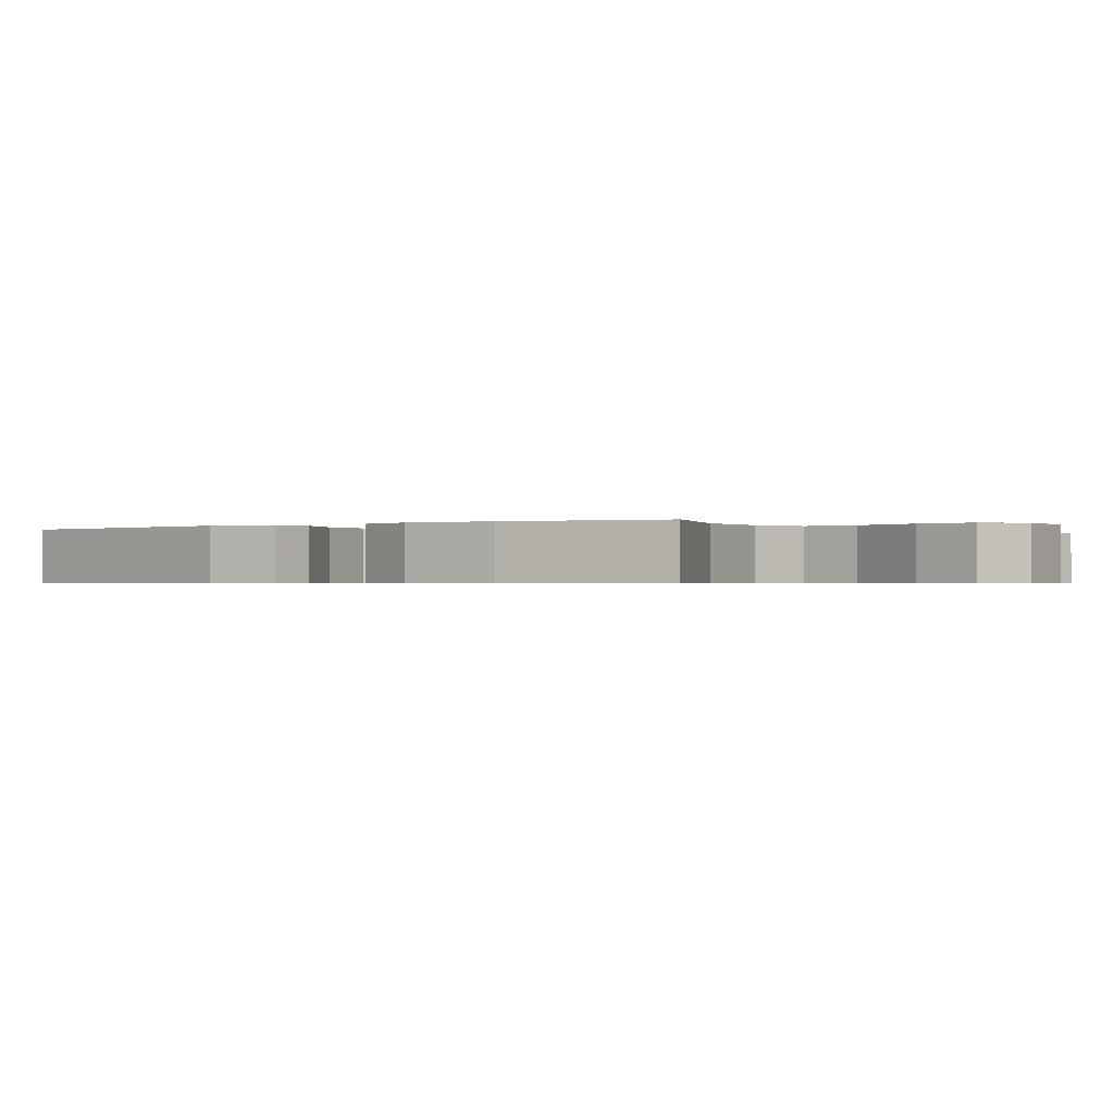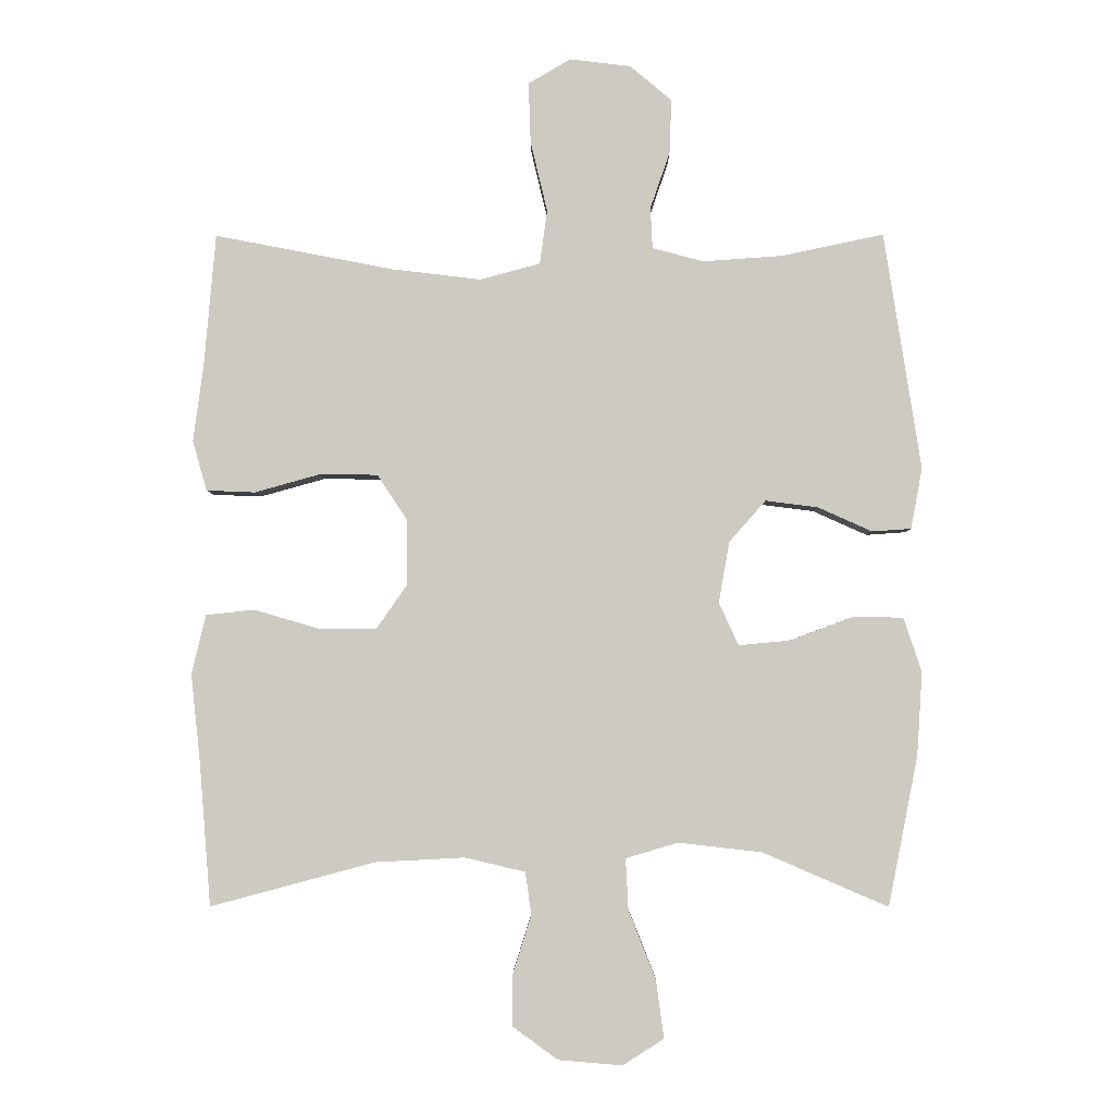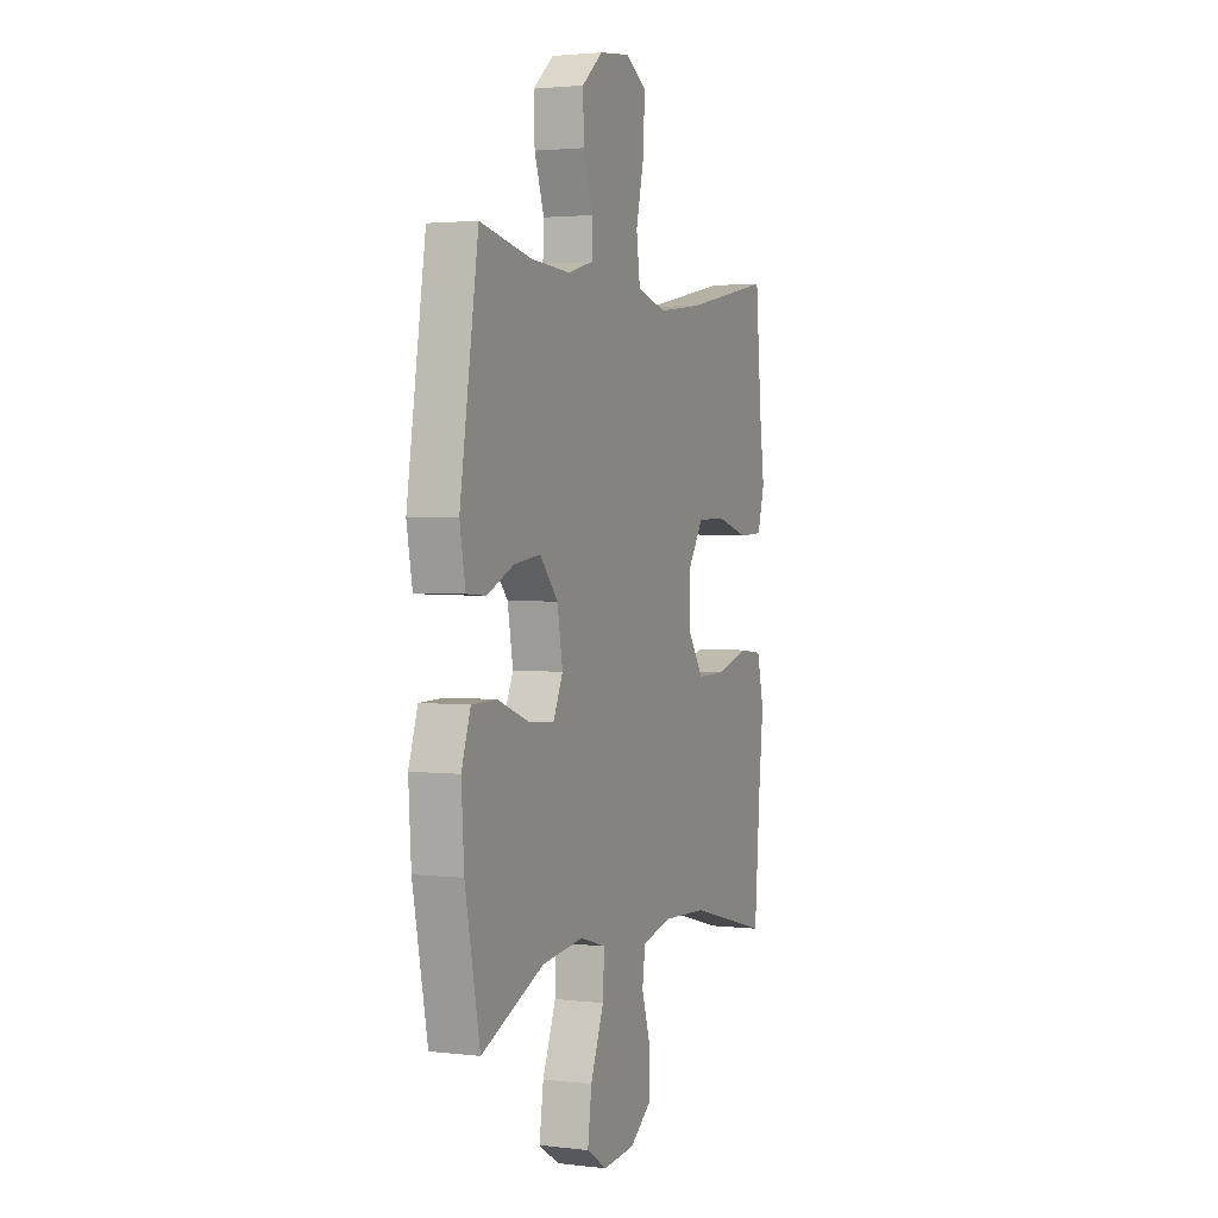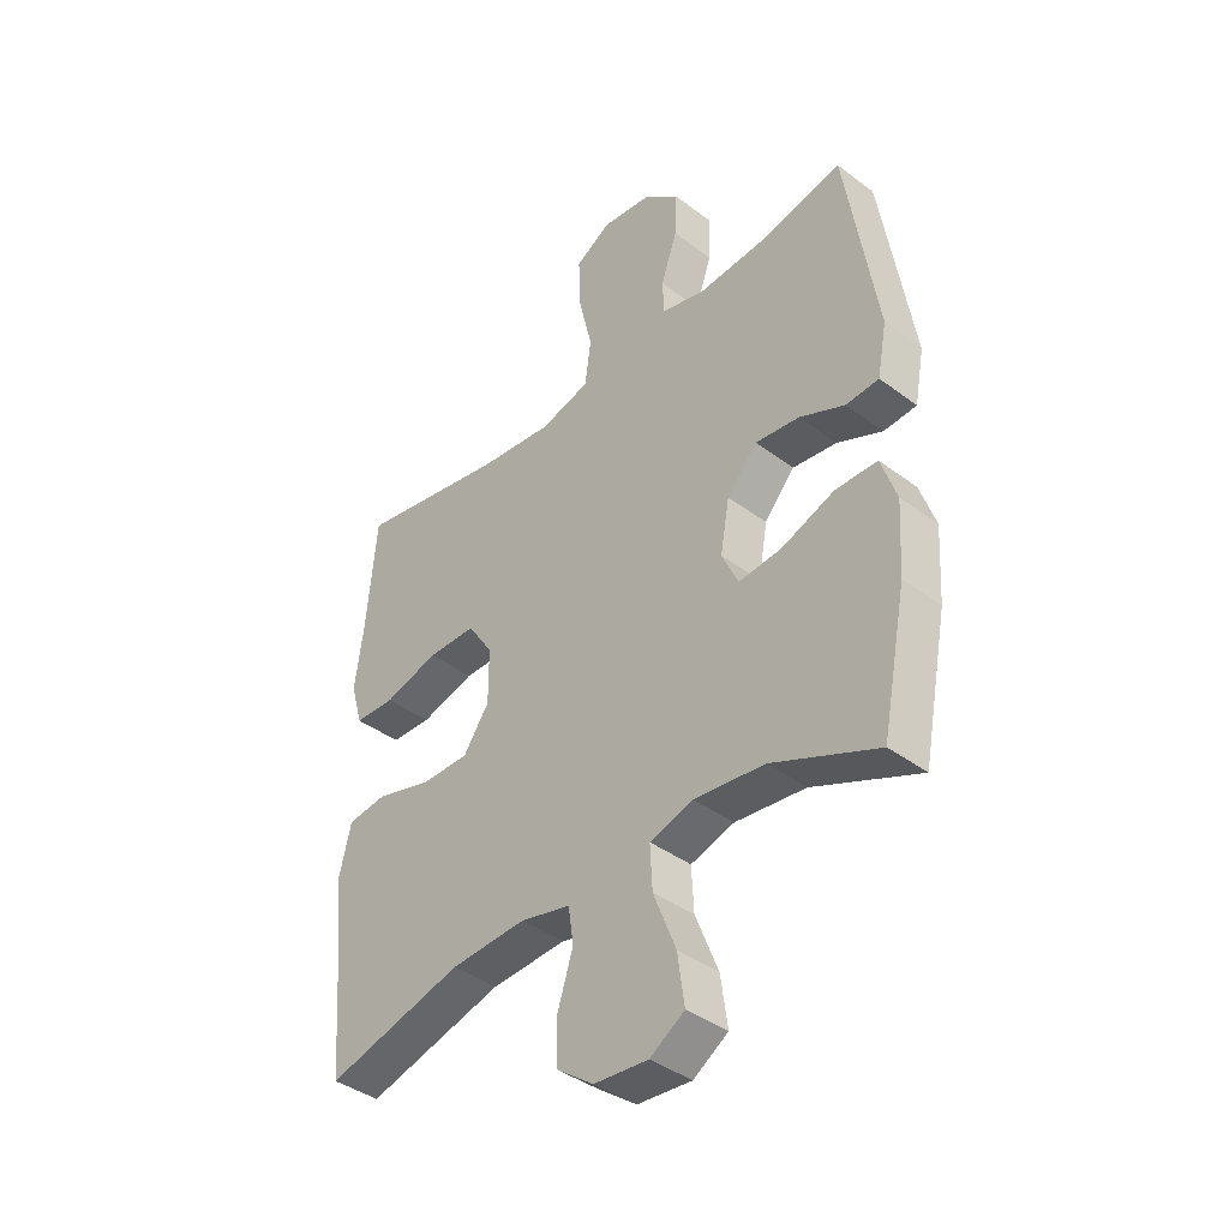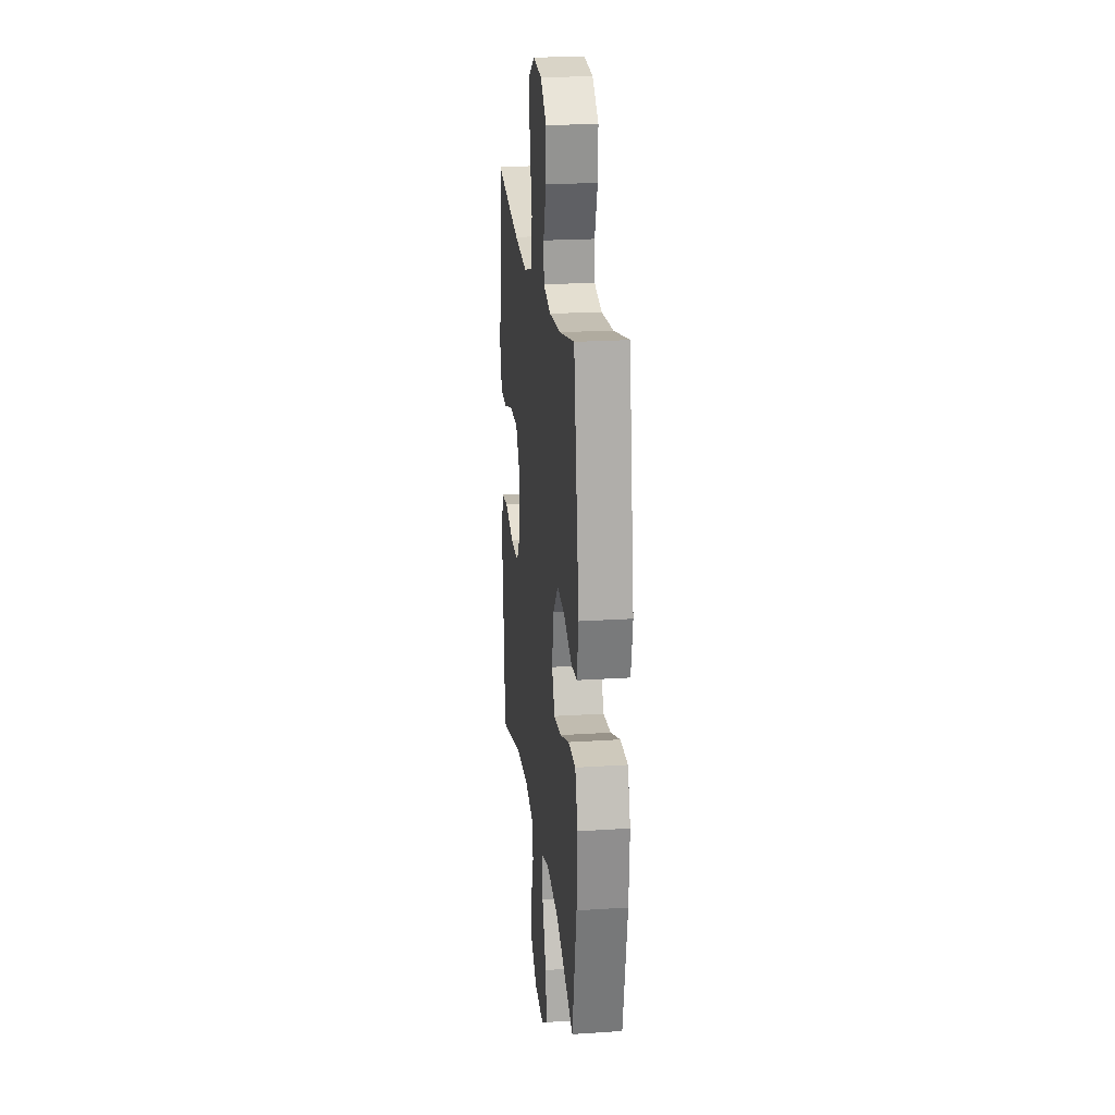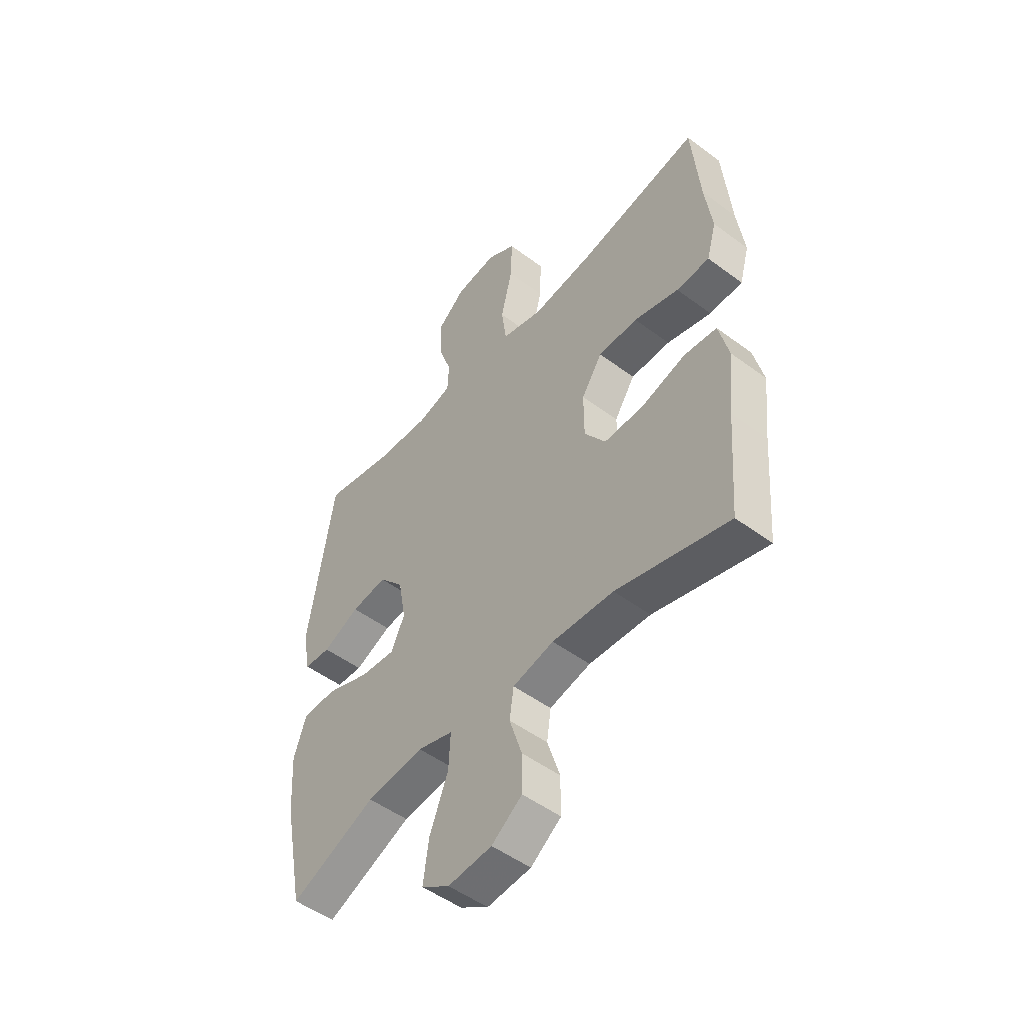
<metadata>
{"format":"obj","ext":"obj","renderer":"f3d","projection":"perspective","resolution":1024,"background":"white","views":[{"elev":-0.5,"azim":125.8,"up":"+Y"},{"elev":-3.7,"azim":0.5,"up":"+Z"},{"elev":2.5,"azim":112.5,"up":"+Z"},{"elev":-40.2,"azim":47.3,"up":"+Z"},{"elev":21.7,"azim":83.5,"up":"+Z"},{"elev":-50.4,"azim":-129.2,"up":"+Z"}]}
</metadata>
<code>
v -0.5 0.07 -0.5
v -0.517 0.07 -0.287
v -0.531 0.07 -0.157
v -0.51 0.07 -0.07
v -0.439 0.07 -0.062
v -0.343 0.07 -0.09
v -0.257 0.07 -0.091
v -0.211 0.07 -0.025
v -0.211 0.07 0.071
v -0.256 0.07 0.139
v -0.342 0.07 0.14
v -0.439 0.07 0.113
v -0.511 0.07 0.116
v -0.532 0.07 0.19
v -0.517 0.07 0.304
v -0.5 0.07 0.5
v -0.236 0.07 0.449
v -0.103 0.07 0.433
v -0.014 0.07 0.457
v -0.003 0.07 0.537
v -0.028 0.07 0.642
v -0.031 0.07 0.731
v 0.032 0.07 0.768
v 0.122 0.07 0.757
v 0.184 0.07 0.705
v 0.181 0.07 0.625
v 0.152 0.07 0.541
v 0.155 0.07 0.48
v 0.231 0.07 0.46
v 0.348 0.07 0.468
v 0.5 0.07 0.5
v 0.555 0.07 0.148
v 0.538 0.07 0.058
v 0.48 0.07 0.054
v 0.4 0.07 0.09
v 0.322 0.07 0.1
v 0.268 0.07 0.039
v 0.252 0.07 -0.052
v 0.281 0.07 -0.115
v 0.357 0.07 -0.108
v 0.451 0.07 -0.073
v 0.525 0.07 -0.074
v 0.552 0.07 -0.154
v 0.544 0.07 -0.278
v 0.5 0.07 -0.5
v 0.314 0.07 -0.42
v 0.19 0.07 -0.406
v 0.113 0.07 -0.429
v 0.117 0.07 -0.505
v 0.157 0.07 -0.606
v 0.169 0.07 -0.692
v 0.108 0.07 -0.731
v 0.013 0.07 -0.723
v -0.053 0.07 -0.675
v -0.053 0.07 -0.597
v -0.026 0.07 -0.512
v -0.035 0.07 -0.449
v -0.124 0.07 -0.428
v -0.257 0.07 -0.435
v -0.5 0 -0.5
v -0.517 0 -0.287
v -0.531 0 -0.157
v -0.51 0 -0.07
v -0.439 0 -0.062
v -0.343 0 -0.09
v -0.257 0 -0.091
v -0.211 0 -0.025
v -0.211 0 0.071
v -0.256 0 0.139
v -0.342 0 0.14
v -0.439 0 0.113
v -0.511 0 0.116
v -0.532 0 0.19
v -0.517 0 0.304
v -0.5 0 0.5
v -0.236 0 0.449
v -0.103 0 0.433
v -0.014 0 0.457
v -0.003 0 0.537
v -0.028 0 0.642
v -0.031 0 0.731
v 0.032 0 0.768
v 0.122 0 0.757
v 0.184 0 0.705
v 0.181 0 0.625
v 0.152 0 0.541
v 0.155 0 0.48
v 0.231 0 0.46
v 0.348 0 0.468
v 0.5 0 0.5
v 0.555 0 0.148
v 0.538 0 0.058
v 0.48 0 0.054
v 0.4 0 0.09
v 0.322 0 0.1
v 0.268 0 0.039
v 0.252 0 -0.052
v 0.281 0 -0.115
v 0.357 0 -0.108
v 0.451 0 -0.073
v 0.525 0 -0.074
v 0.552 0 -0.154
v 0.544 0 -0.278
v 0.5 0 -0.5
v 0.314 0 -0.42
v 0.19 0 -0.406
v 0.113 0 -0.429
v 0.117 0 -0.505
v 0.157 0 -0.606
v 0.169 0 -0.692
v 0.108 0 -0.731
v 0.013 0 -0.723
v -0.053 0 -0.675
v -0.053 0 -0.597
v -0.026 0 -0.512
v -0.035 0 -0.449
v -0.124 0 -0.428
v -0.257 0 -0.435
f 53 54 55 56
f 53 56 57
f 52 53 57
f 49 50 51 52
f 48 49 52 57
f 47 48 57 58
f 43 44 45 46
f 43 46 47
f 40 41 42 43
f 39 40 43 47
f 38 39 47 58
f 32 33 34 35
f 30 31 32 35
f 29 30 35 36
f 28 29 36 37
f 24 25 26 27
f 24 27 28
f 23 24 28
f 20 21 22 23
f 19 20 23 28
f 18 19 28 37
f 15 16 17
f 11 12 13 14
f 10 11 14 15
f 3 4 5 6
f 2 3 6 7
f 59 1 2 7
f 58 59 7 8
f 38 58 8 9
f 37 38 9 10
f 17 18 37
f 10 15 17 37
f 115 114 113 112
f 116 115 112
f 116 112 111
f 111 110 109 108
f 116 111 108 107
f 117 116 107 106
f 105 104 103 102
f 106 105 102
f 102 101 100 99
f 106 102 99 98
f 117 106 98 97
f 94 93 92 91
f 94 91 90 89
f 95 94 89 88
f 96 95 88 87
f 86 85 84 83
f 87 86 83
f 87 83 82
f 82 81 80 79
f 87 82 79 78
f 96 87 78 77
f 76 75 74
f 73 72 71 70
f 74 73 70 69
f 65 64 63 62
f 66 65 62 61
f 66 61 60 118
f 67 66 118 117
f 68 67 117 97
f 69 68 97 96
f 96 77 76
f 96 76 74 69
f 1 60 61 2
f 2 61 62 3
f 3 62 63 4
f 4 63 64 5
f 5 64 65 6
f 6 65 66 7
f 7 66 67 8
f 8 67 68 9
f 9 68 69 10
f 10 69 70 11
f 11 70 71 12
f 12 71 72 13
f 13 72 73 14
f 14 73 74 15
f 15 74 75 16
f 16 75 76 17
f 17 76 77 18
f 18 77 78 19
f 19 78 79 20
f 20 79 80 21
f 21 80 81 22
f 22 81 82 23
f 23 82 83 24
f 24 83 84 25
f 25 84 85 26
f 26 85 86 27
f 27 86 87 28
f 28 87 88 29
f 29 88 89 30
f 30 89 90 31
f 31 90 91 32
f 32 91 92 33
f 33 92 93 34
f 34 93 94 35
f 35 94 95 36
f 36 95 96 37
f 37 96 97 38
f 38 97 98 39
f 39 98 99 40
f 40 99 100 41
f 41 100 101 42
f 42 101 102 43
f 43 102 103 44
f 44 103 104 45
f 45 104 105 46
f 46 105 106 47
f 47 106 107 48
f 48 107 108 49
f 49 108 109 50
f 50 109 110 51
f 51 110 111 52
f 52 111 112 53
f 53 112 113 54
f 54 113 114 55
f 55 114 115 56
f 56 115 116 57
f 57 116 117 58
f 58 117 118 59
f 59 118 60 1

</code>
